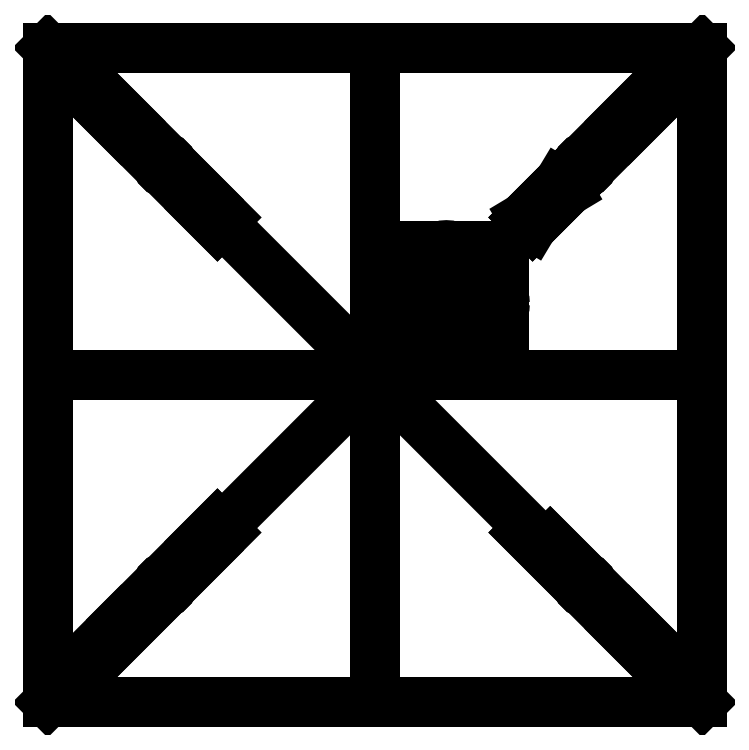
<metadata>
{"format":"dxf","ext":"dxf","renderer":"ezdxf+matplotlib","layout":"modelspace","background":"white","min_lineweight":24,"dpi":150}
</metadata>
<code>
0
SECTION
2
ENTITIES
0
CIRCLE
8
0
10
-52.98
20
-52.98
30
0
40
1.753
210
0
220
-0
230
1
0
LWPOLYLINE
8
0
90
4
70
1
43
0
10
-48.72
20
46.47
10
-39.74
20
37.49
10
-37.49
20
39.74
10
-46.47
20
48.72
0
CIRCLE
8
0
10
52.98
20
52.98
30
0
40
1.753
210
0
220
-0
230
1
0
LWPOLYLINE
8
0
90
4
70
1
43
0
10
57.25
20
59.49
10
59.49
20
57.25
10
68.47
20
66.23
10
66.23
20
68.47
0
CIRCLE
8
0
10
-52.98
20
52.98
30
0
40
1.753
210
0
220
-0
230
1
0
LWPOLYLINE
8
0
90
4
70
1
43
0
10
-57.25
20
59.49
10
-66.23
20
68.47
10
-68.47
20
66.23
10
-59.49
20
57.25
0
CIRCLE
8
0
10
52.98
20
-52.98
30
0
40
1.753
210
0
220
-0
230
1
0
LWPOLYLINE
8
0
90
4
70
1
43
0
10
39.74
20
37.49
10
48.72
20
46.47
10
46.47
20
48.72
10
37.49
20
39.74
0
LWPOLYLINE
8
0
90
4
70
1
43
0
10
-37.49
20
-39.74
10
-39.74
20
-37.49
10
-48.72
20
-46.47
10
-46.47
20
-48.72
0
LWPOLYLINE
8
0
90
4
70
1
43
0
10
39.74
20
-37.49
10
37.49
20
-39.74
10
46.47
20
-48.72
10
48.72
20
-46.47
0
LWPOLYLINE
8
0
90
4
70
1
43
0
10
59.49
20
-57.25
10
57.25
20
-59.49
10
66.23
20
-68.47
10
68.47
20
-66.23
0
LWPOLYLINE
8
0
90
4
70
1
43
0
10
-59.49
20
-57.25
10
-68.47
20
-66.23
10
-66.23
20
-68.47
10
-57.25
20
-59.49
0
LWPOLYLINE
8
0
90
4
70
1
43
0
10
82.55
20
-82.55
10
-82.55
20
-82.55
10
-82.55
20
82.55
10
82.55
20
82.55
0
LINE
8
0
10
29.3
20
6.621
30
0
11
6.621
21
6.621
31
0
0
LINE
8
0
10
6.621
20
6.621
30
0
11
6.621
21
29.3
31
0
0
LINE
8
0
10
6.621
20
29.3
30
0
11
29.3
21
29.3
31
0
0
LINE
8
0
10
29.3
20
29.3
30
0
11
29.3
21
6.621
31
0
0
LINE
8
0
10
29.3
20
6.621
30
0
11
6.621
21
29.3
31
0
0
LINE
8
0
10
6.621
20
6.621
30
0
11
29.3
21
29.3
31
0
0
LINE
8
0
10
32.47
20
3.446
30
0
11
3.446
21
3.446
31
0
0
LINE
8
0
10
3.446
20
3.446
30
0
11
3.446
21
32.47
31
0
0
LINE
8
0
10
3.446
20
32.47
30
0
11
32.47
21
32.47
31
0
0
LINE
8
0
10
32.47
20
32.47
30
0
11
32.47
21
3.446
31
0
0
LINE
8
0
10
32.47
20
3.446
30
0
11
3.446
21
32.47
31
0
0
LINE
8
0
10
3.446
20
3.446
30
0
11
32.47
21
32.47
31
0
0
CIRCLE
8
0
10
18
20
5
30
0
40
1.753
210
0
220
0
230
1
0
CIRCLE
8
0
10
18
20
31
30
0
40
1.753
210
0
220
0
230
1
0
CIRCLE
8
0
10
5
20
18
30
0
40
1.753
210
0
220
0
230
1
0
CIRCLE
8
0
10
31
20
18
30
0
40
1.753
210
0
220
0
230
1
0
LWPOLYLINE
8
0
90
4
70
1
43
0
10
39.74
20
-37.49
10
37.49
20
-39.74
10
46.47
20
-48.72
10
48.72
20
-46.47
0
LWPOLYLINE
8
0
90
4
70
1
43
0
10
59.49
20
57.25
10
57.25
20
59.49
10
66.23
20
68.47
10
68.47
20
66.23
0
LINE
8
0
10
82.55
20
82.55
30
0
11
-82.55
21
-82.55
31
0
0
LINE
8
0
10
48.72
20
46.47
30
0
11
39.74
21
37.49
31
0
0
LWPOLYLINE
8
0
90
4
70
1
43
0
10
-48.72
20
-46.47
10
-46.47
20
-48.72
10
-37.49
20
-39.74
10
-39.74
20
-37.49
0
LINE
8
0
10
39.74
20
37.49
30
0
11
37.49
21
39.74
31
0
0
LWPOLYLINE
8
0
90
4
70
1
43
0
10
-68.47
20
-66.23
10
-59.49
20
-57.25
10
-57.25
20
-59.49
10
-66.23
20
-68.47
0
LINE
8
0
10
46.47
20
48.72
30
0
11
48.72
21
46.47
31
0
0
CIRCLE
8
0
10
-52.98
20
52.98
30
0
40
1.753
210
0
220
0
230
1
0
LWPOLYLINE
8
0
90
4
70
1
43
0
10
-59.49
20
57.25
10
-68.47
20
66.23
10
-66.23
20
68.47
10
-57.25
20
59.49
0
LINE
8
0
10
39.74
20
37.49
30
0
11
46.47
21
48.72
31
0
0
LWPOLYLINE
8
0
90
4
70
1
43
0
10
-37.49
20
39.74
10
-46.47
20
48.72
10
-48.72
20
46.47
10
-39.74
20
37.49
0
LINE
8
0
10
-82.55
20
-82.55
30
0
11
82.55
21
-82.55
31
0
0
LINE
8
0
10
-82.55
20
2.473e-11
30
0
11
82.55
21
2.474e-11
31
0
0
LINE
8
0
10
82.55
20
-82.55
30
0
11
82.55
21
82.55
31
0
0
CIRCLE
8
0
10
52.98
20
-52.98
30
0
40
1.753
210
0
220
0
230
1
0
LINE
8
0
10
-82.55
20
82.55
30
0
11
82.55
21
-82.55
31
0
0
LINE
8
0
10
82.55
20
82.55
30
0
11
-82.55
21
82.55
31
0
0
LINE
8
0
10
37.49
20
39.74
30
0
11
48.72
21
46.47
31
0
0
CIRCLE
8
0
10
-52.98
20
-52.98
30
0
40
1.753
210
0
220
0
230
1
0
CIRCLE
8
0
10
52.98
20
52.98
30
0
40
1.753
210
0
220
0
230
1
0
LINE
8
0
10
37.49
20
39.74
30
0
11
46.47
21
48.72
31
0
0
LWPOLYLINE
8
0
90
4
70
1
43
0
10
57.25
20
-59.49
10
59.49
20
-57.25
10
68.47
20
-66.23
10
66.23
20
-68.47
0
LINE
8
0
10
-82.55
20
82.55
30
0
11
-82.55
21
-82.55
31
0
0
LINE
8
0
10
2.393e-11
20
82.55
30
0
11
2.39e-11
21
-82.55
31
0
0
ENDSEC
0
EOF

</code>
